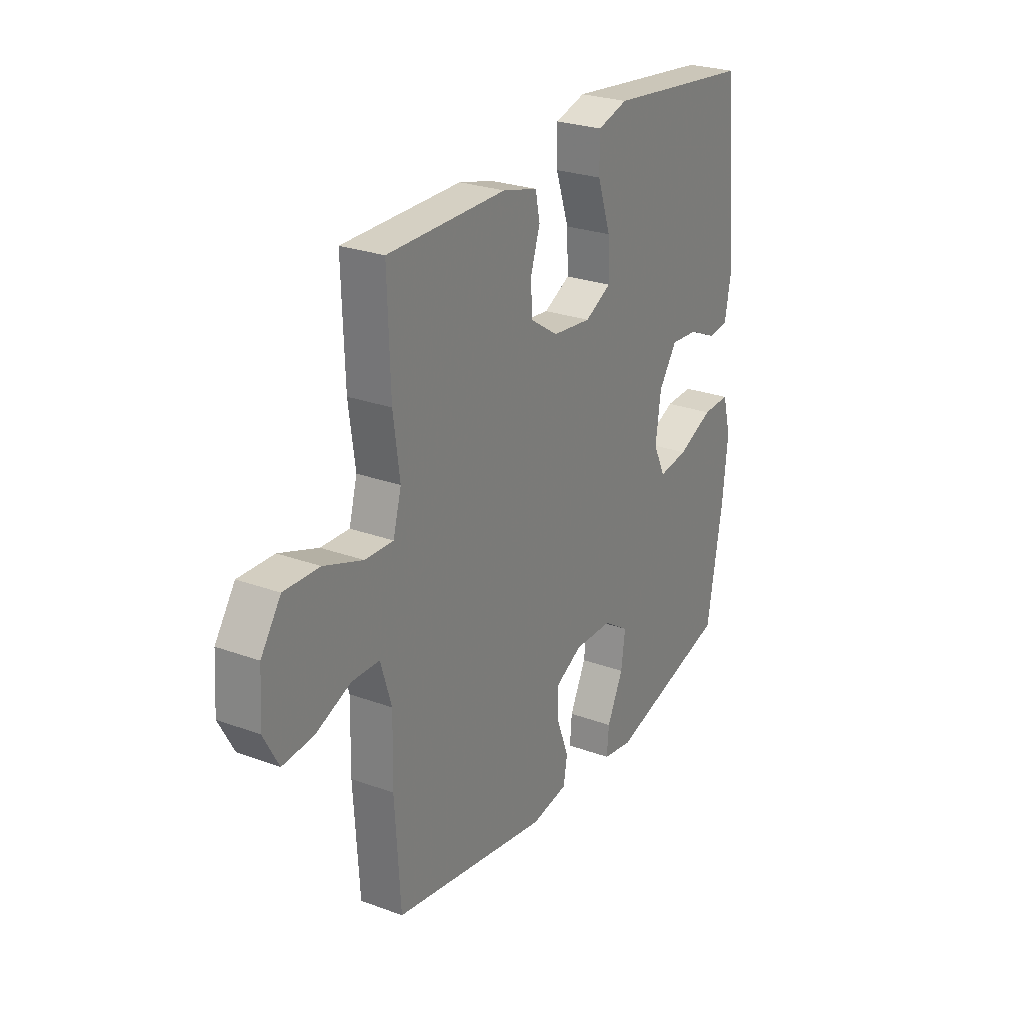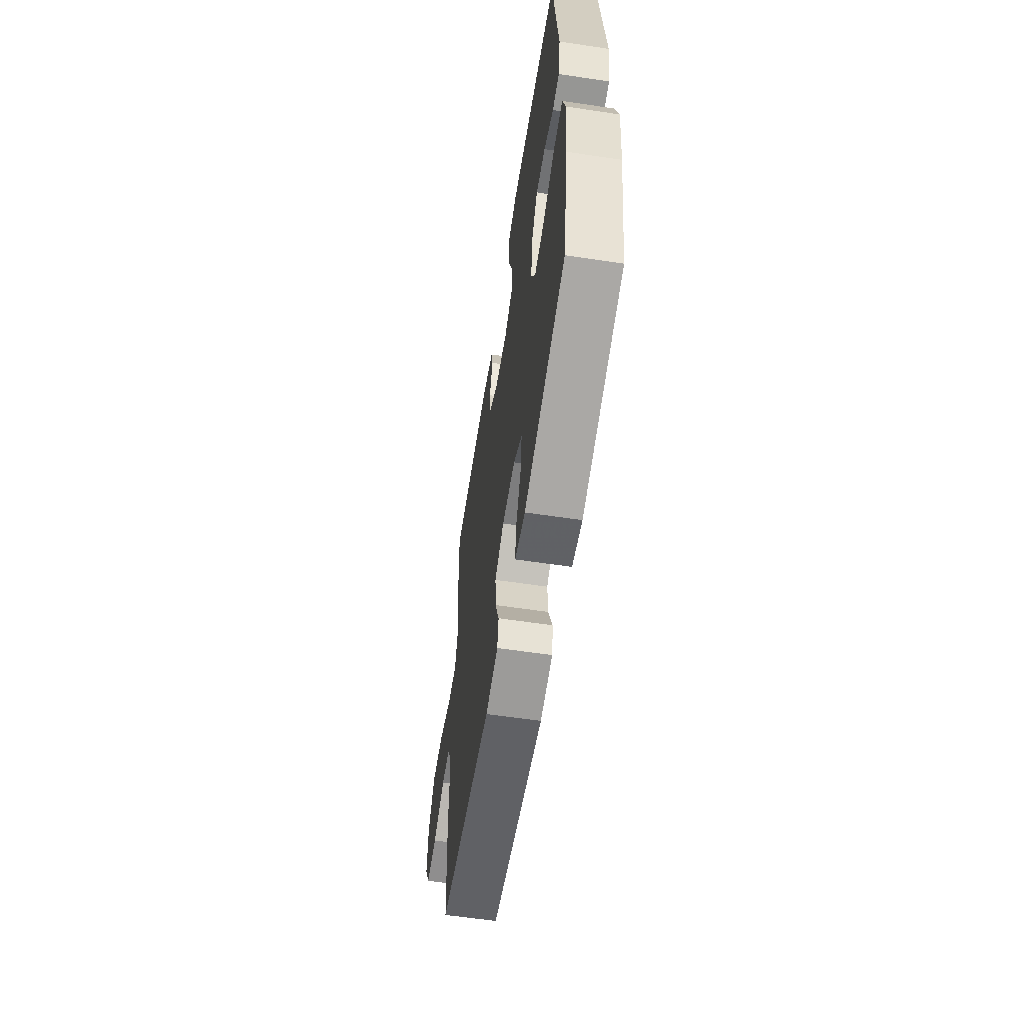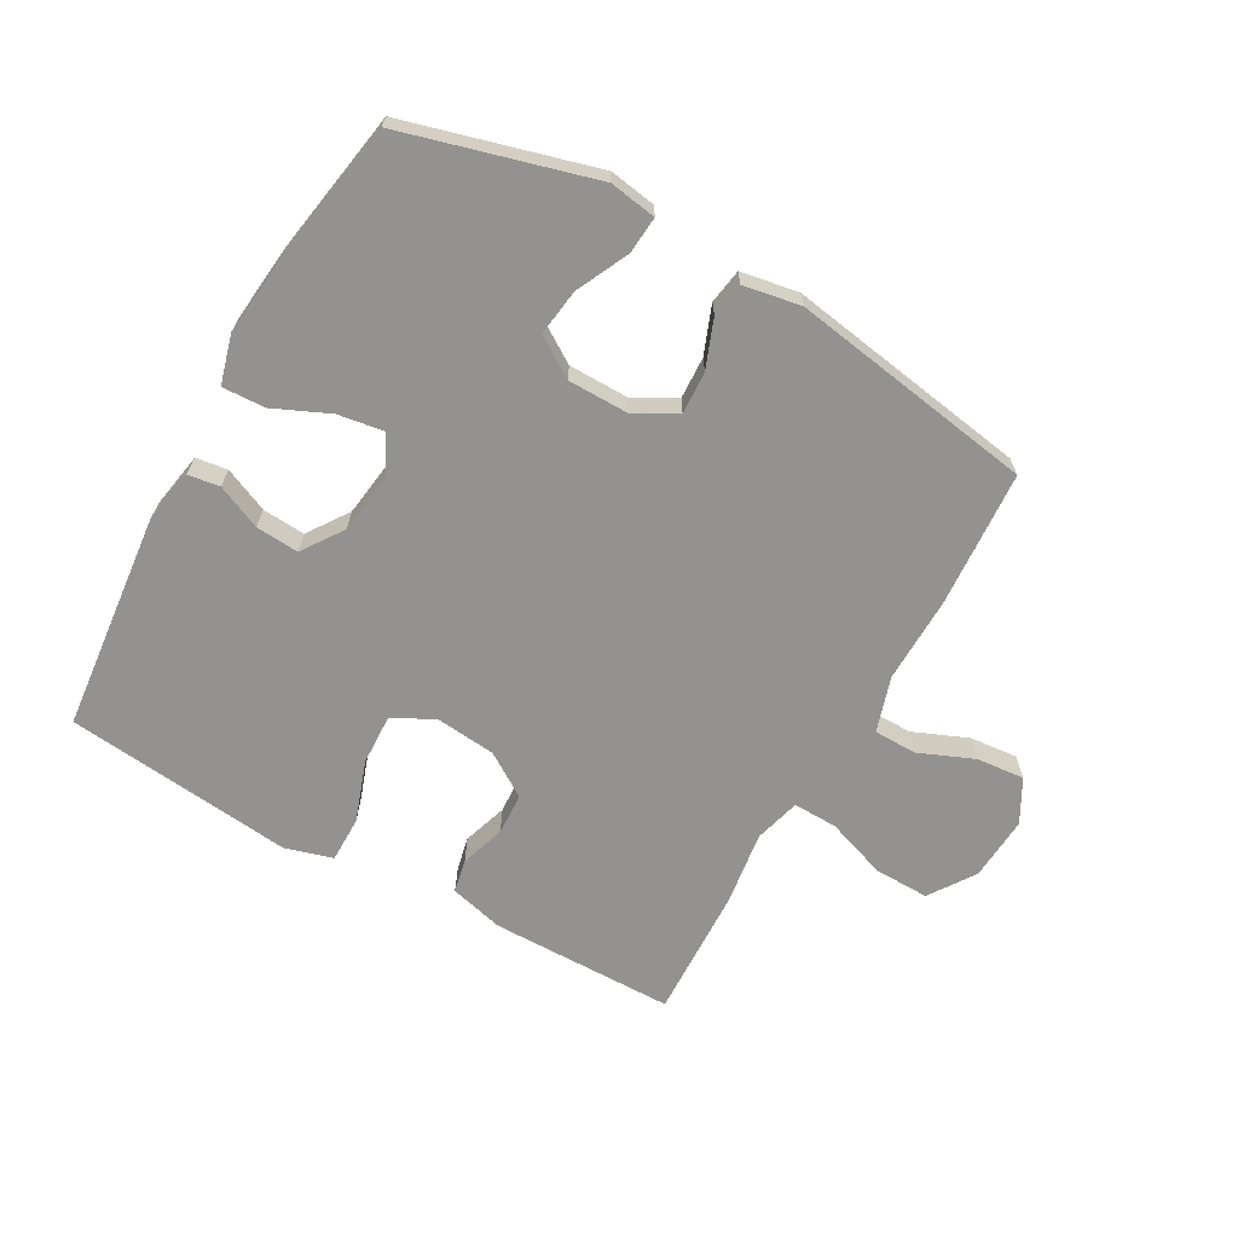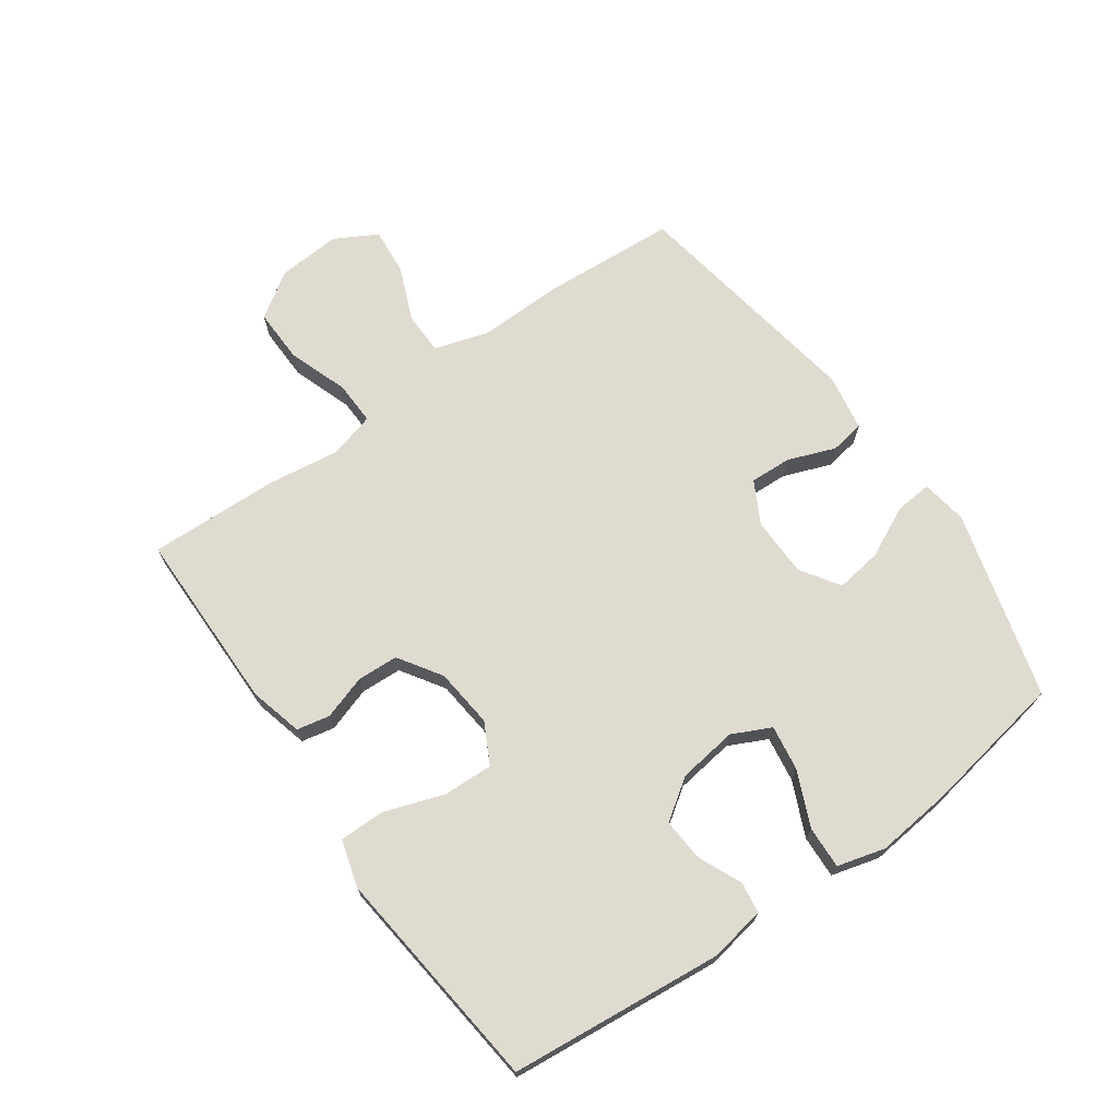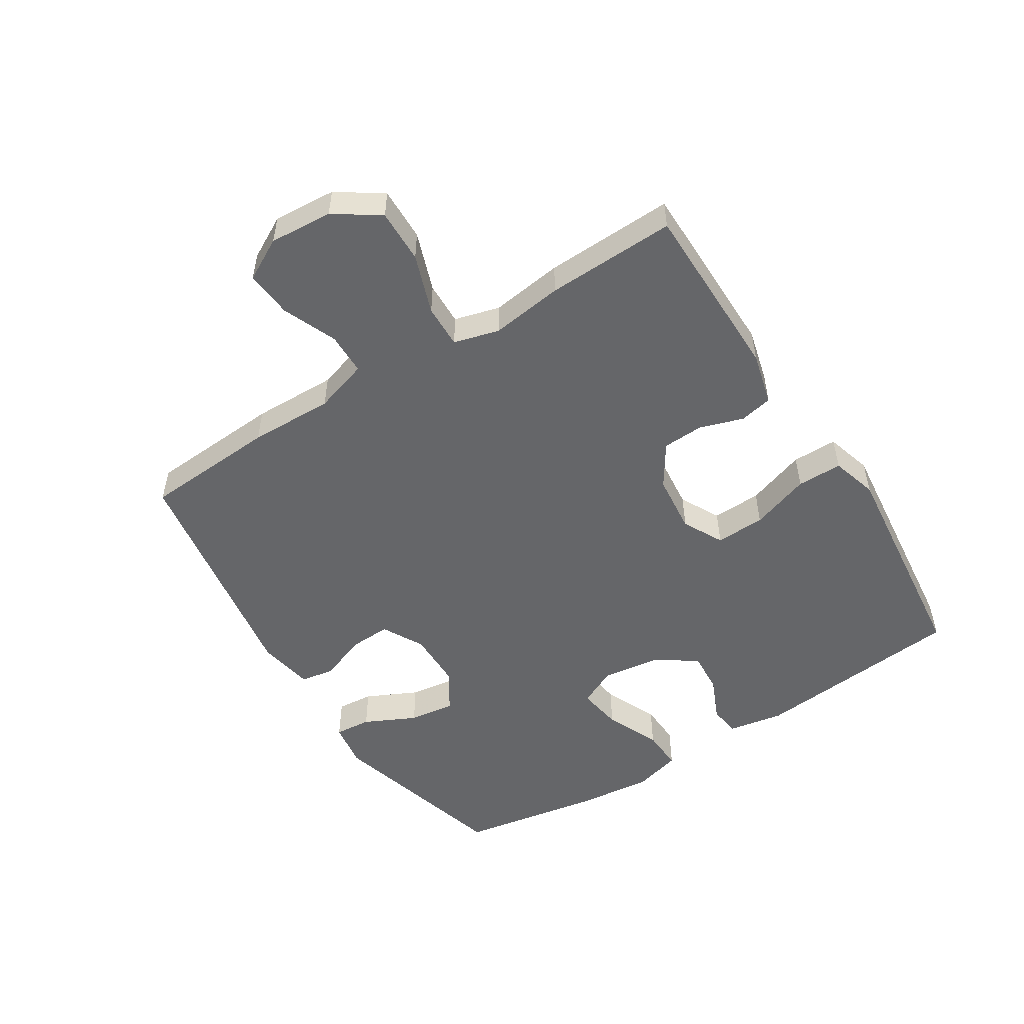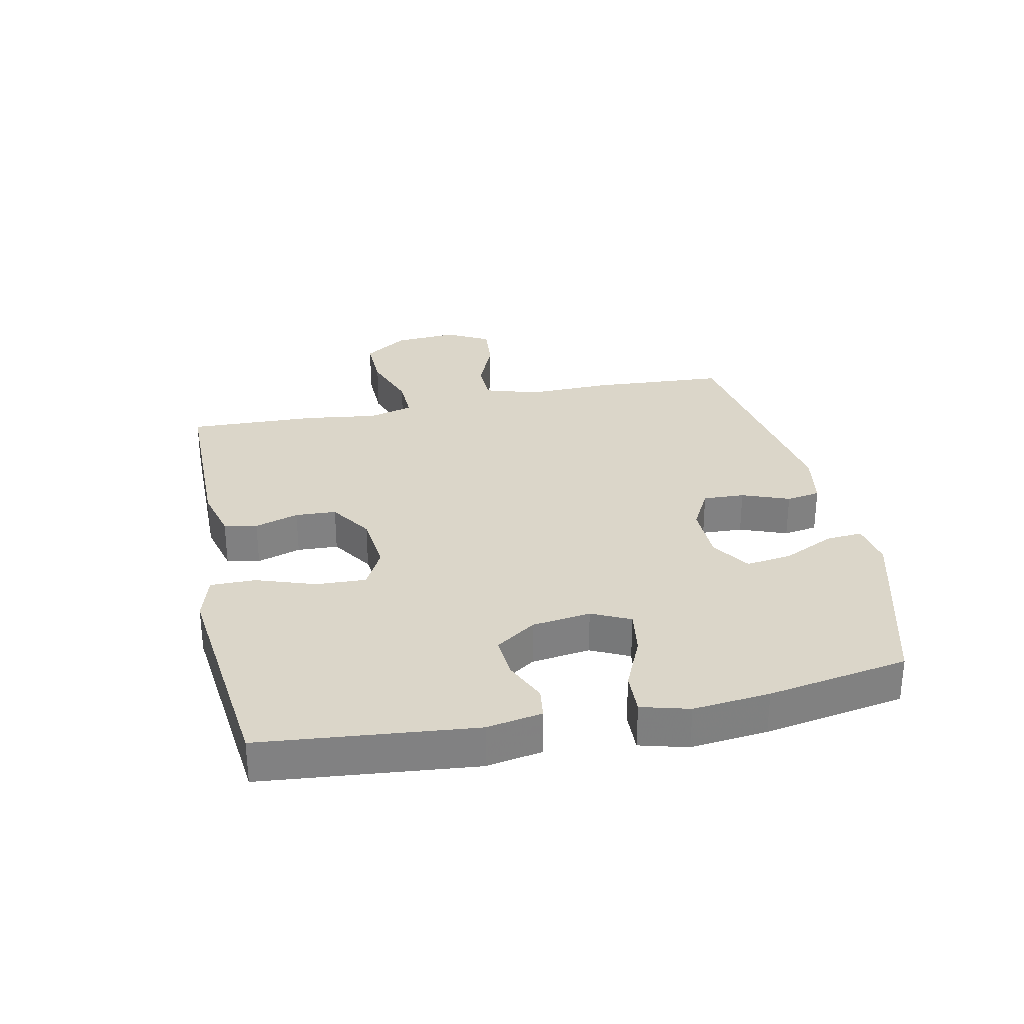
<metadata>
{"format":"obj","ext":"obj","renderer":"f3d","projection":"perspective","resolution":1024,"background":"white","views":[{"elev":26.0,"azim":-59.7,"up":"+Z"},{"elev":-59.7,"azim":81.2,"up":"+Z"},{"elev":-66.4,"azim":150.8,"up":"+Y"},{"elev":70.1,"azim":54.7,"up":"+Y"},{"elev":-51.9,"azim":-57.7,"up":"+Y"},{"elev":30.0,"azim":78.1,"up":"+Y"}]}
</metadata>
<code>
v -0.5 0.07 -0.5
v -0.514 0.07 -0.284
v -0.511 0.07 -0.148
v -0.538 0.07 -0.061
v -0.606 0.07 -0.06
v -0.693 0.07 -0.096
v -0.769 0.07 -0.103
v -0.806 0.07 -0.035
v -0.799 0.07 0.067
v -0.75 0.07 0.139
v -0.663 0.07 0.137
v -0.567 0.07 0.103
v -0.497 0.07 0.101
v -0.477 0.07 0.174
v -0.493 0.07 0.291
v -0.5 0.07 0.5
v -0.208 0.07 0.502
v -0.122 0.07 0.48
v -0.111 0.07 0.427
v -0.134 0.07 0.356
v -0.131 0.07 0.29
v -0.062 0.07 0.245
v 0.034 0.07 0.235
v 0.099 0.07 0.269
v 0.096 0.07 0.349
v 0.063 0.07 0.445
v 0.063 0.07 0.518
v 0.138 0.07 0.54
v 0.255 0.07 0.527
v 0.5 0.07 0.5
v 0.534 0.07 0.157
v 0.518 0.07 0.068
v 0.468 0.07 0.061
v 0.398 0.07 0.092
v 0.33 0.07 0.097
v 0.285 0.07 0.032
v 0.272 0.07 -0.063
v 0.302 0.07 -0.125
v 0.375 0.07 -0.114
v 0.463 0.07 -0.075
v 0.531 0.07 -0.072
v 0.552 0.07 -0.149
v 0.539 0.07 -0.273
v 0.5 0.07 -0.5
v 0.199 0.07 -0.583
v 0.125 0.07 -0.571
v 0.13 0.07 -0.512
v 0.17 0.07 -0.429
v 0.18 0.07 -0.355
v 0.117 0.07 -0.314
v 0.022 0.07 -0.313
v -0.045 0.07 -0.349
v -0.042 0.07 -0.416
v -0.013 0.07 -0.492
v -0.022 0.07 -0.547
v -0.113 0.07 -0.563
v -0.5 0 -0.5
v -0.514 0 -0.284
v -0.511 0 -0.148
v -0.538 0 -0.061
v -0.606 0 -0.06
v -0.693 0 -0.096
v -0.769 0 -0.103
v -0.806 0 -0.035
v -0.799 0 0.067
v -0.75 0 0.139
v -0.663 0 0.137
v -0.567 0 0.103
v -0.497 0 0.101
v -0.477 0 0.174
v -0.493 0 0.291
v -0.5 0 0.5
v -0.208 0 0.502
v -0.122 0 0.48
v -0.111 0 0.427
v -0.134 0 0.356
v -0.131 0 0.29
v -0.062 0 0.245
v 0.034 0 0.235
v 0.099 0 0.269
v 0.096 0 0.349
v 0.063 0 0.445
v 0.063 0 0.518
v 0.138 0 0.54
v 0.255 0 0.527
v 0.5 0 0.5
v 0.534 0 0.157
v 0.518 0 0.068
v 0.468 0 0.061
v 0.398 0 0.092
v 0.33 0 0.097
v 0.285 0 0.032
v 0.272 0 -0.063
v 0.302 0 -0.125
v 0.375 0 -0.114
v 0.463 0 -0.075
v 0.531 0 -0.072
v 0.552 0 -0.149
v 0.539 0 -0.273
v 0.5 0 -0.5
v 0.199 0 -0.583
v 0.125 0 -0.571
v 0.13 0 -0.512
v 0.17 0 -0.429
v 0.18 0 -0.355
v 0.117 0 -0.314
v 0.022 0 -0.313
v -0.045 0 -0.349
v -0.042 0 -0.416
v -0.013 0 -0.492
v -0.022 0 -0.547
v -0.113 0 -0.563
f 1 2 3
f 56 1 3
f 55 56 3
f 54 55 3
f 53 54 3
f 52 53 3 4
f 51 52 4
f 50 51 4
f 46 47 48
f 45 46 48
f 44 45 48
f 43 44 48
f 42 43 48
f 41 42 48
f 40 41 48
f 39 40 48
f 38 39 48 49
f 37 38 49 50
f 32 33 34
f 31 32 34
f 30 31 34
f 29 30 34
f 29 34 35
f 28 29 35
f 27 28 35
f 26 27 35
f 25 26 35
f 24 25 35 36
f 18 19 20
f 17 18 20
f 16 17 20
f 15 16 20
f 14 15 20
f 13 14 20 21
f 10 11 12
f 9 10 12
f 8 9 12
f 7 8 12
f 6 7 12
f 5 6 12
f 4 5 12 13
f 13 21 22
f 4 13 22
f 50 4 22
f 36 37 50
f 24 36 50
f 23 24 50
f 22 23 50
f 59 58 57
f 59 57 112
f 59 112 111
f 59 111 110
f 59 110 109
f 60 59 109 108
f 60 108 107
f 60 107 106
f 104 103 102
f 104 102 101
f 104 101 100
f 104 100 99
f 104 99 98
f 104 98 97
f 104 97 96
f 104 96 95
f 105 104 95 94
f 106 105 94 93
f 90 89 88
f 90 88 87
f 90 87 86
f 90 86 85
f 91 90 85
f 91 85 84
f 91 84 83
f 91 83 82
f 91 82 81
f 92 91 81 80
f 76 75 74
f 76 74 73
f 76 73 72
f 76 72 71
f 76 71 70
f 77 76 70 69
f 68 67 66
f 68 66 65
f 68 65 64
f 68 64 63
f 68 63 62
f 68 62 61
f 69 68 61 60
f 78 77 69
f 78 69 60
f 78 60 106
f 106 93 92
f 106 92 80
f 106 80 79
f 106 79 78
f 1 57 58 2
f 2 58 59 3
f 3 59 60 4
f 4 60 61 5
f 5 61 62 6
f 6 62 63 7
f 7 63 64 8
f 8 64 65 9
f 9 65 66 10
f 10 66 67 11
f 11 67 68 12
f 12 68 69 13
f 13 69 70 14
f 14 70 71 15
f 15 71 72 16
f 16 72 73 17
f 17 73 74 18
f 18 74 75 19
f 19 75 76 20
f 20 76 77 21
f 21 77 78 22
f 22 78 79 23
f 23 79 80 24
f 24 80 81 25
f 25 81 82 26
f 26 82 83 27
f 27 83 84 28
f 28 84 85 29
f 29 85 86 30
f 30 86 87 31
f 31 87 88 32
f 32 88 89 33
f 33 89 90 34
f 34 90 91 35
f 35 91 92 36
f 36 92 93 37
f 37 93 94 38
f 38 94 95 39
f 39 95 96 40
f 40 96 97 41
f 41 97 98 42
f 42 98 99 43
f 43 99 100 44
f 44 100 101 45
f 45 101 102 46
f 46 102 103 47
f 47 103 104 48
f 48 104 105 49
f 49 105 106 50
f 50 106 107 51
f 51 107 108 52
f 52 108 109 53
f 53 109 110 54
f 54 110 111 55
f 55 111 112 56
f 56 112 57 1

</code>
